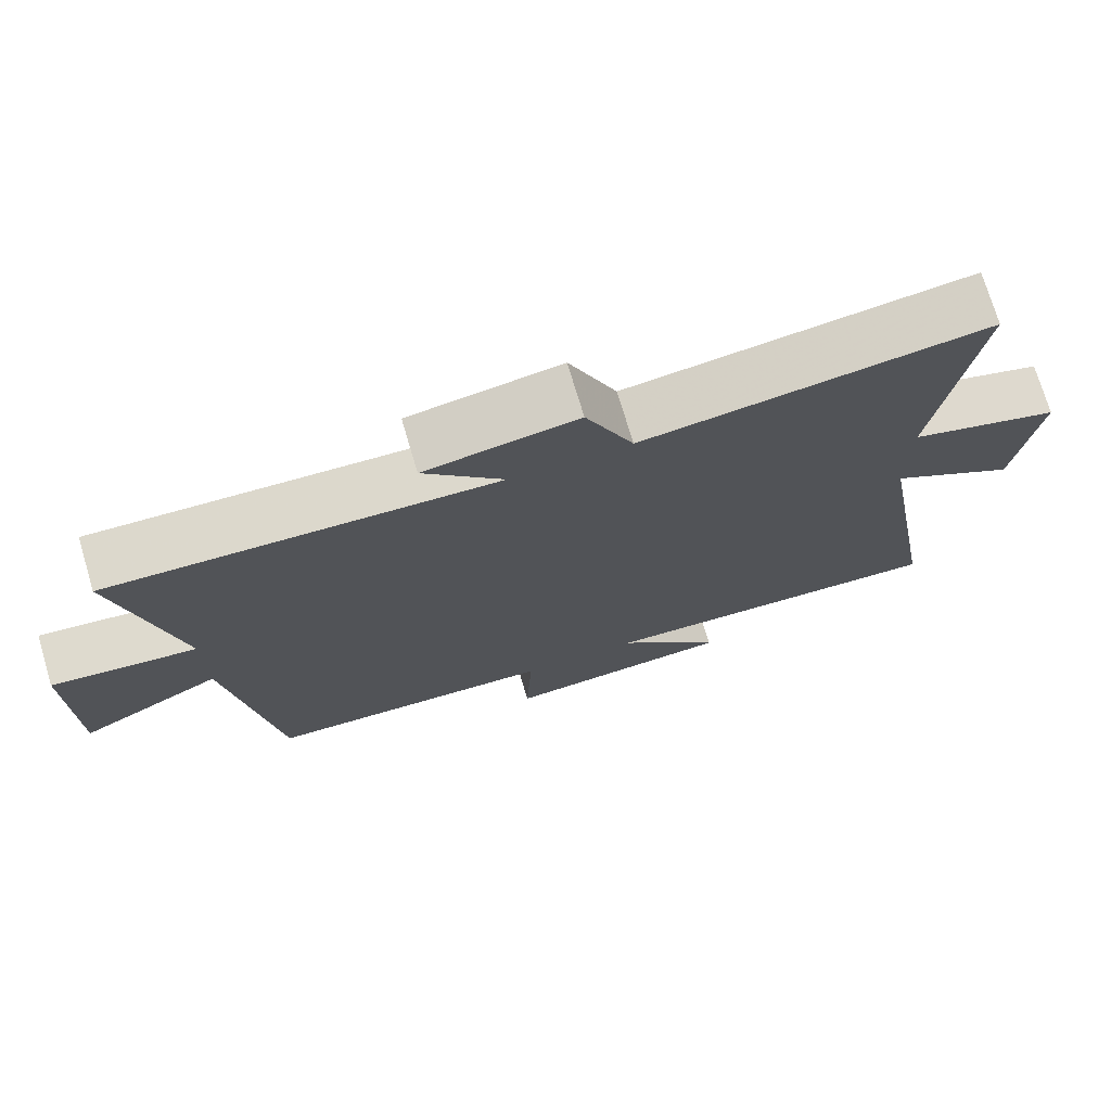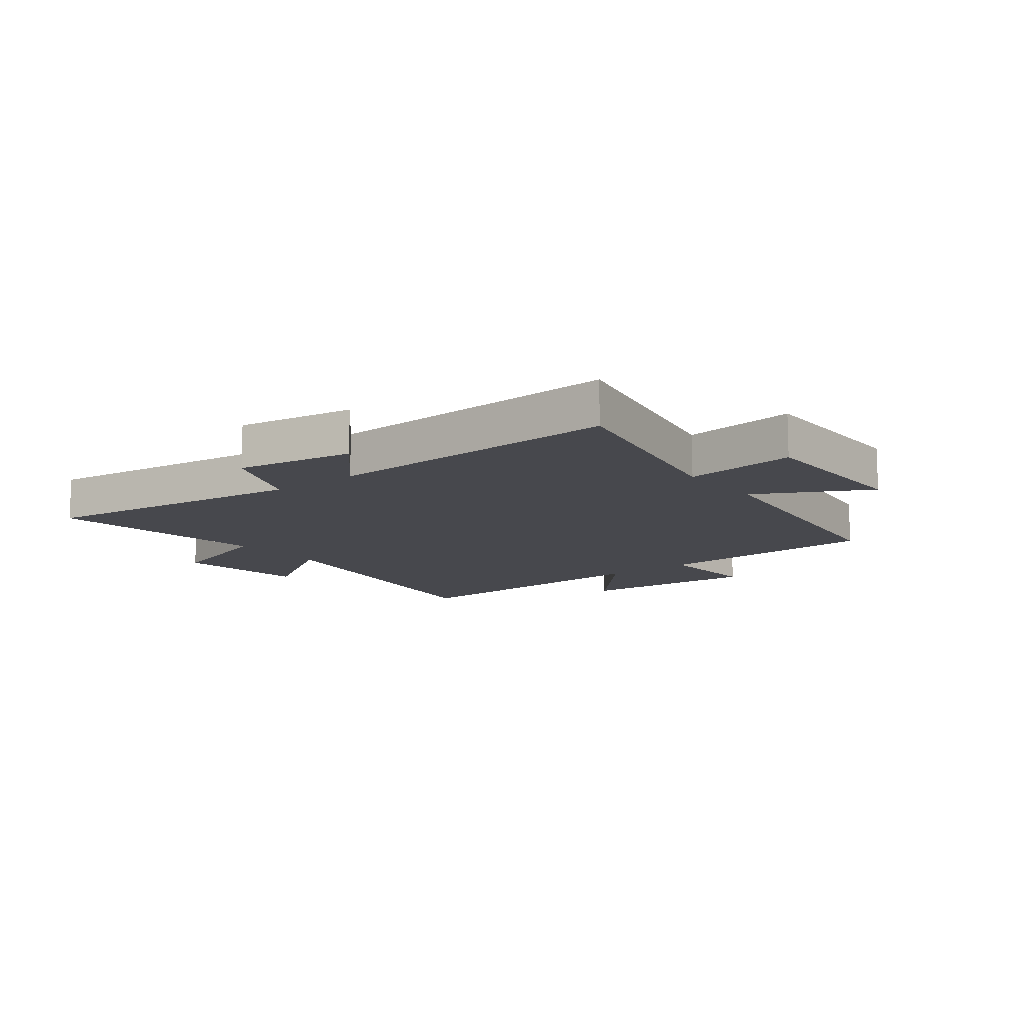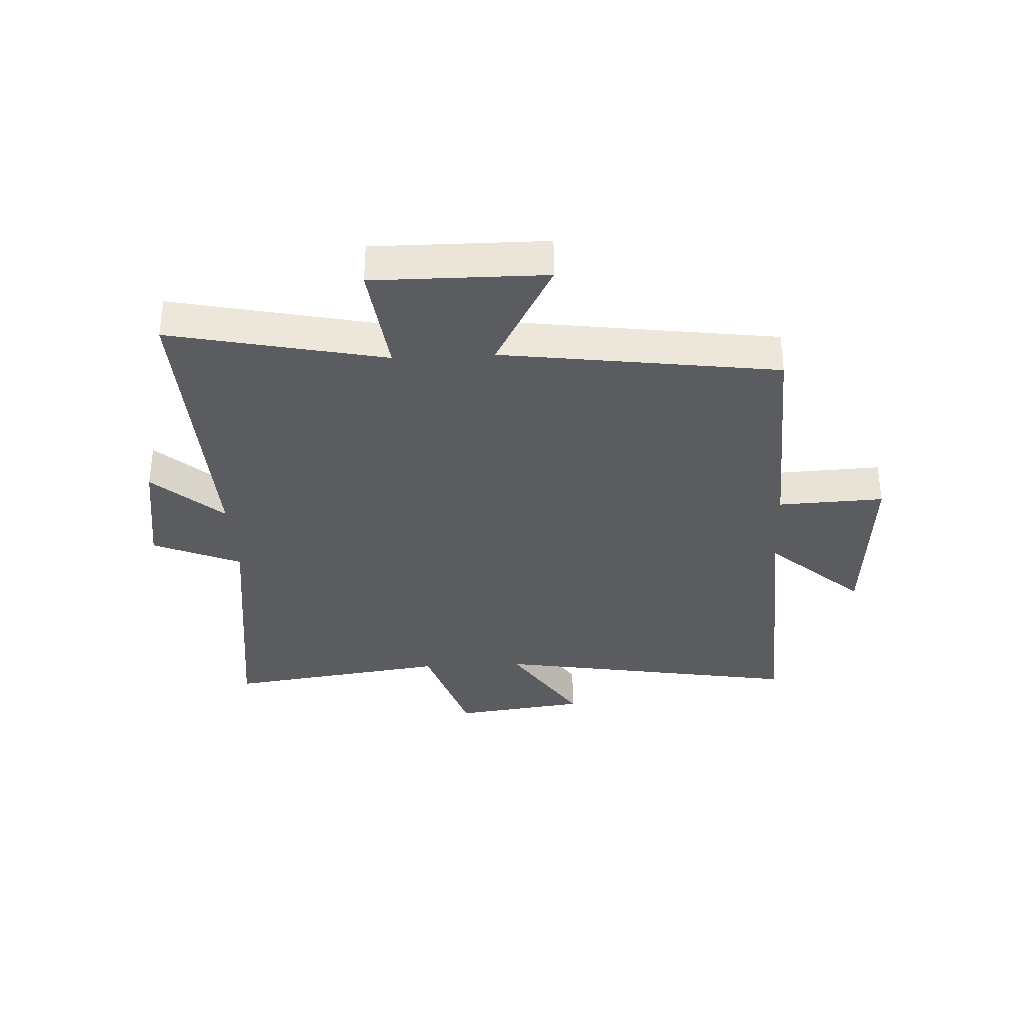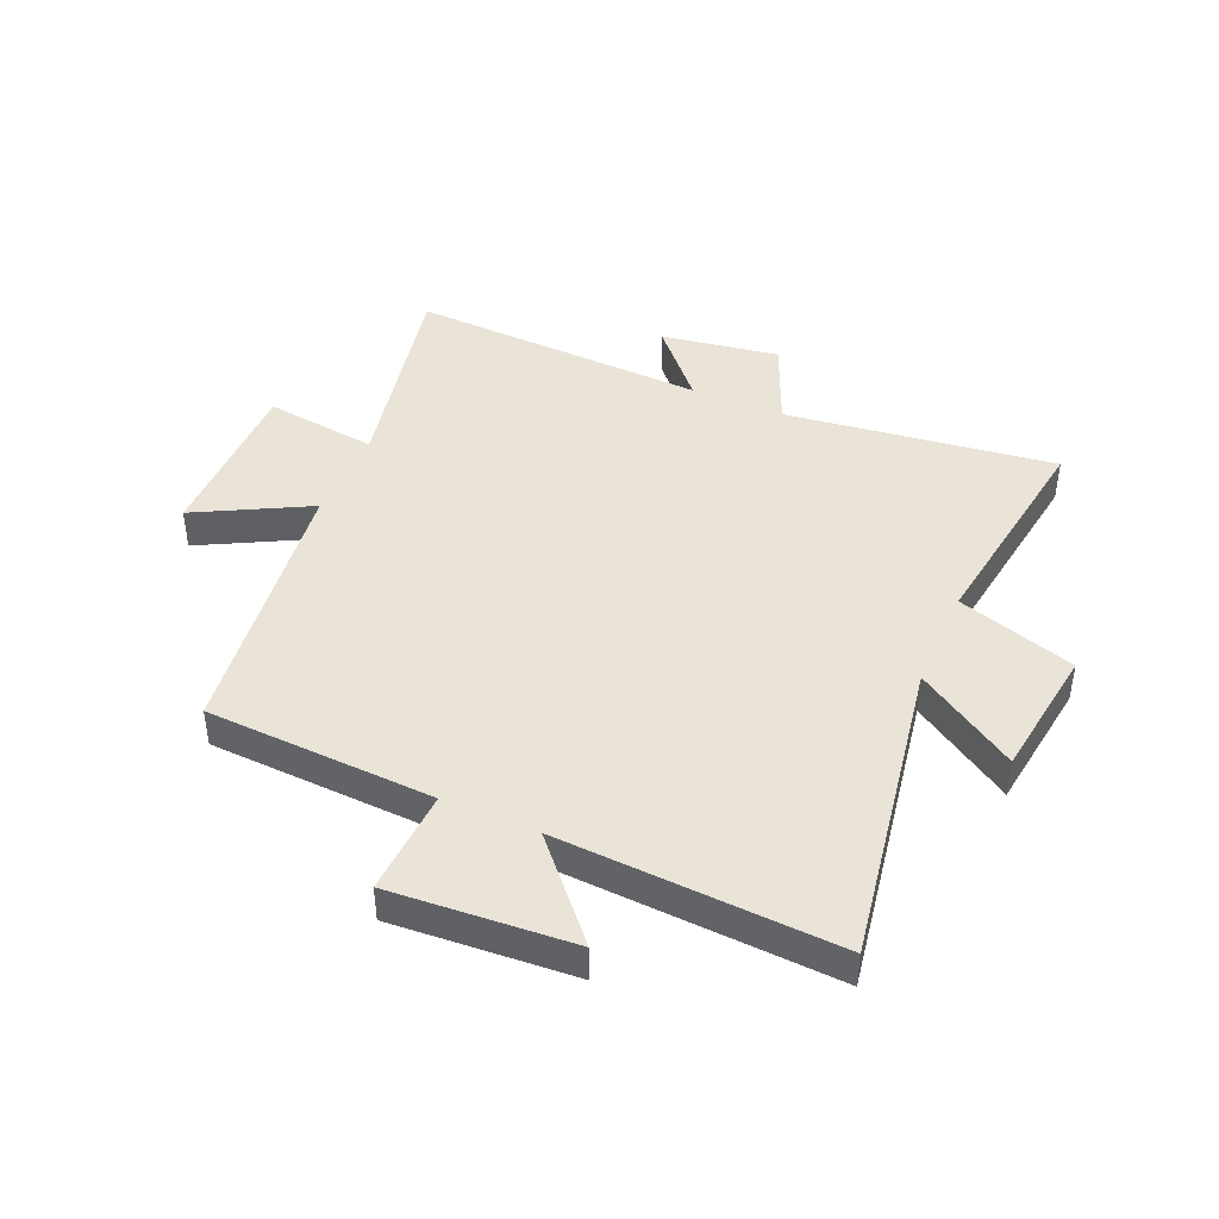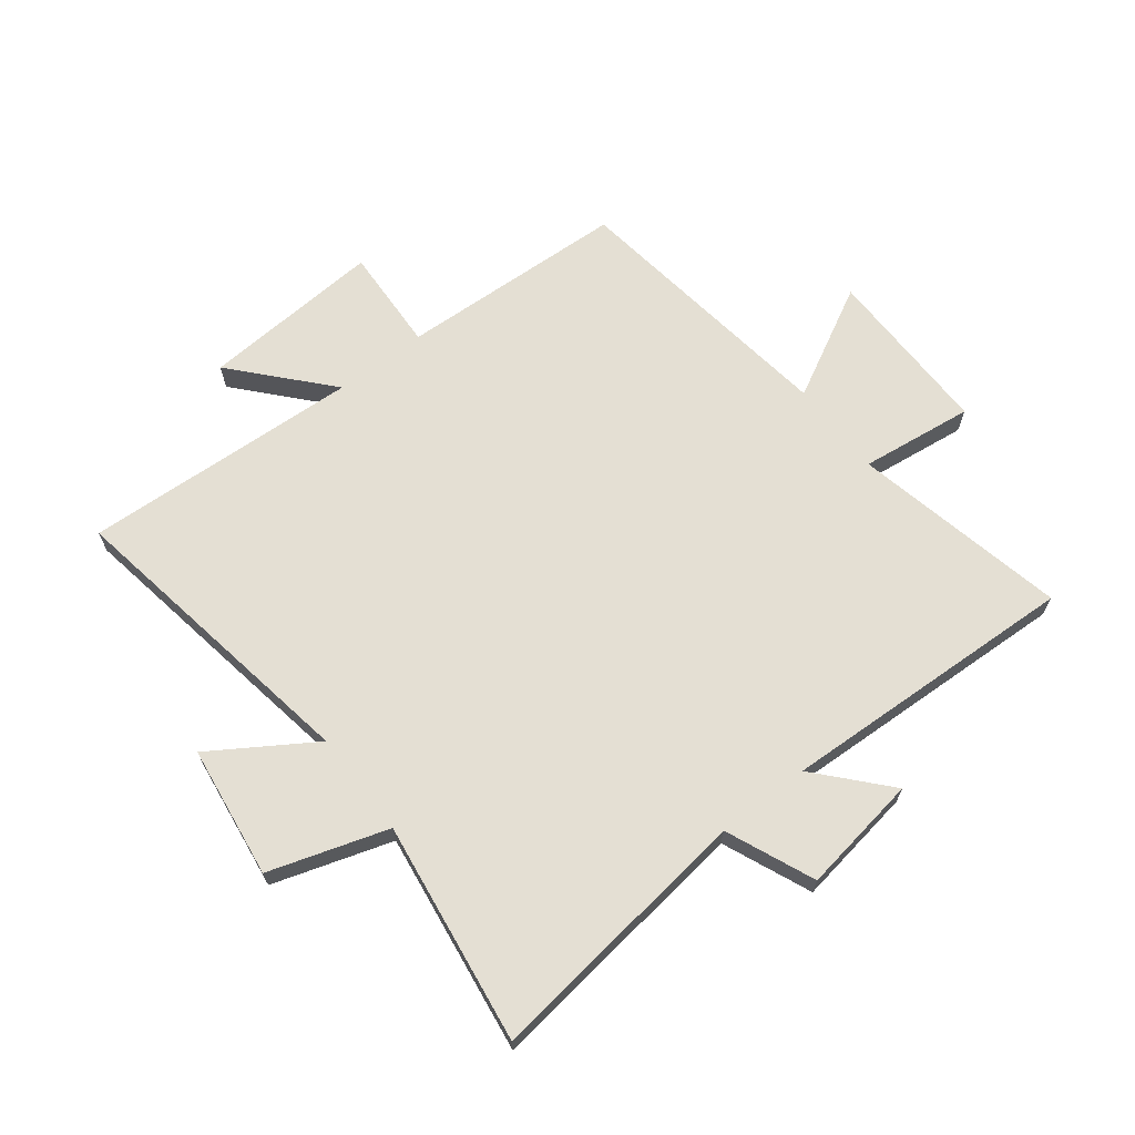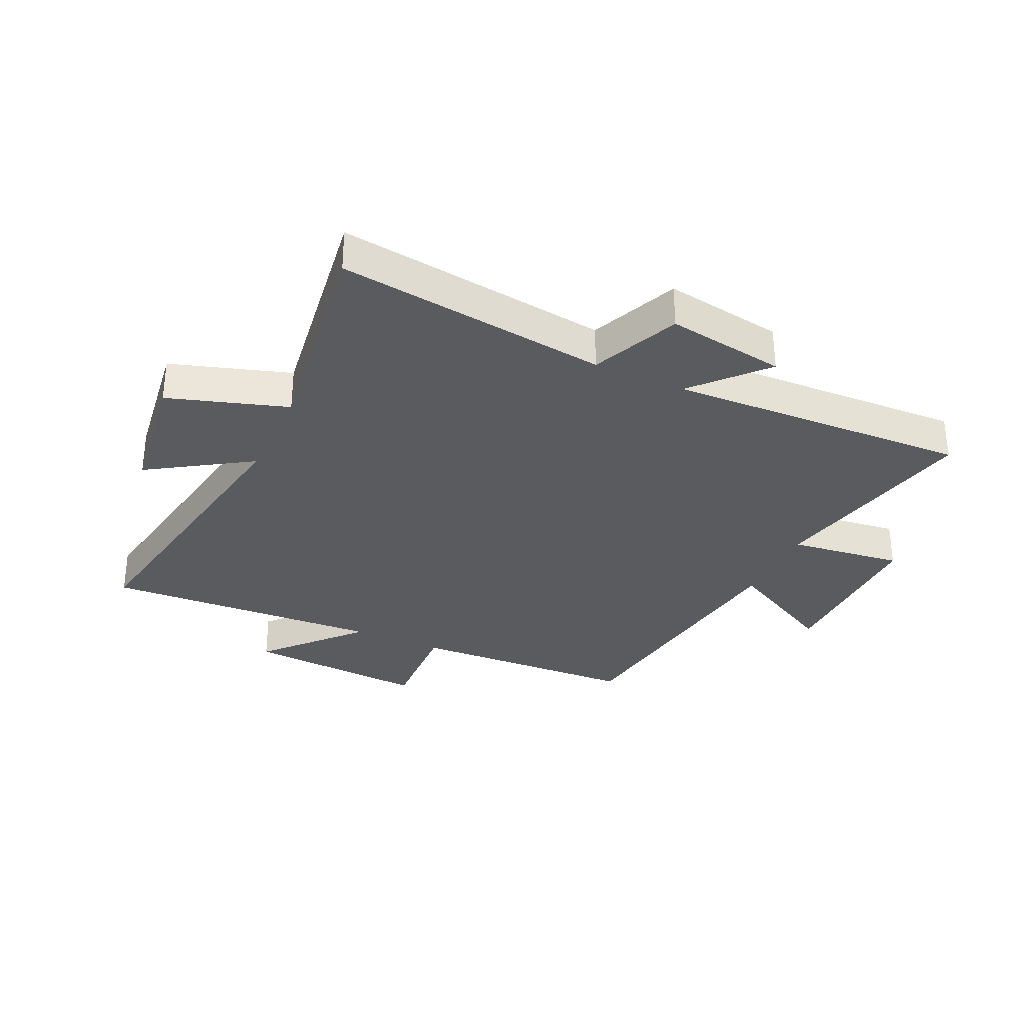
<metadata>
{"format":"obj","ext":"obj","renderer":"f3d","projection":"perspective","resolution":1024,"background":"white","views":[{"elev":73.8,"azim":163.4,"up":"+Z"},{"elev":-11.8,"azim":38.1,"up":"+Y"},{"elev":-34.3,"azim":92.9,"up":"+Y"},{"elev":43.3,"azim":-156.4,"up":"+Y"},{"elev":66.8,"azim":-37.6,"up":"+Y"},{"elev":-32.0,"azim":-24.8,"up":"+Y"}]}
</metadata>
<code>
v 0.578 0.07 0.521
v 0.5 0.07 0.155
v 0.693 0.07 0.179
v 0.691 0.07 -0.115
v 0.5 0.07 -0.013
v 0.436 0.07 -0.483
v 0.046 0.07 -0.5
v 0.054 0.07 -0.68
v -0.256 0.07 -0.658
v -0.114 0.07 -0.5
v -0.589 0.07 -0.524
v -0.5 0.07 0.001
v -0.672 0.07 -0.109
v -0.702 0.07 0.117
v -0.5 0.07 0.181
v -0.553 0.07 0.56
v -0.093 0.07 0.5
v -0.029 0.07 0.65
v 0.173 0.07 0.618
v 0.067 0.07 0.5
v 0.578 0 0.521
v 0.5 0 0.155
v 0.693 0 0.179
v 0.691 0 -0.115
v 0.5 0 -0.013
v 0.436 0 -0.483
v 0.046 0 -0.5
v 0.054 0 -0.68
v -0.256 0 -0.658
v -0.114 0 -0.5
v -0.589 0 -0.524
v -0.5 0 0.001
v -0.672 0 -0.109
v -0.702 0 0.117
v -0.5 0 0.181
v -0.553 0 0.56
v -0.093 0 0.5
v -0.029 0 0.65
v 0.173 0 0.618
v 0.067 0 0.5
f 17 18 19 20
f 15 16 17
f 15 17 20
f 12 13 14 15
f 12 15 20 1
f 10 11 12 1
f 7 8 9 10
f 5 6 7 10
f 2 3 4 5
f 2 5 10
f 1 2 10
f 40 39 38 37
f 37 36 35
f 40 37 35
f 35 34 33 32
f 21 40 35 32
f 21 32 31 30
f 30 29 28 27
f 30 27 26 25
f 25 24 23 22
f 30 25 22
f 30 22 21
f 1 21 22 2
f 2 22 23 3
f 3 23 24 4
f 4 24 25 5
f 5 25 26 6
f 6 26 27 7
f 7 27 28 8
f 8 28 29 9
f 9 29 30 10
f 10 30 31 11
f 11 31 32 12
f 12 32 33 13
f 13 33 34 14
f 14 34 35 15
f 15 35 36 16
f 16 36 37 17
f 17 37 38 18
f 18 38 39 19
f 19 39 40 20
f 20 40 21 1

</code>
